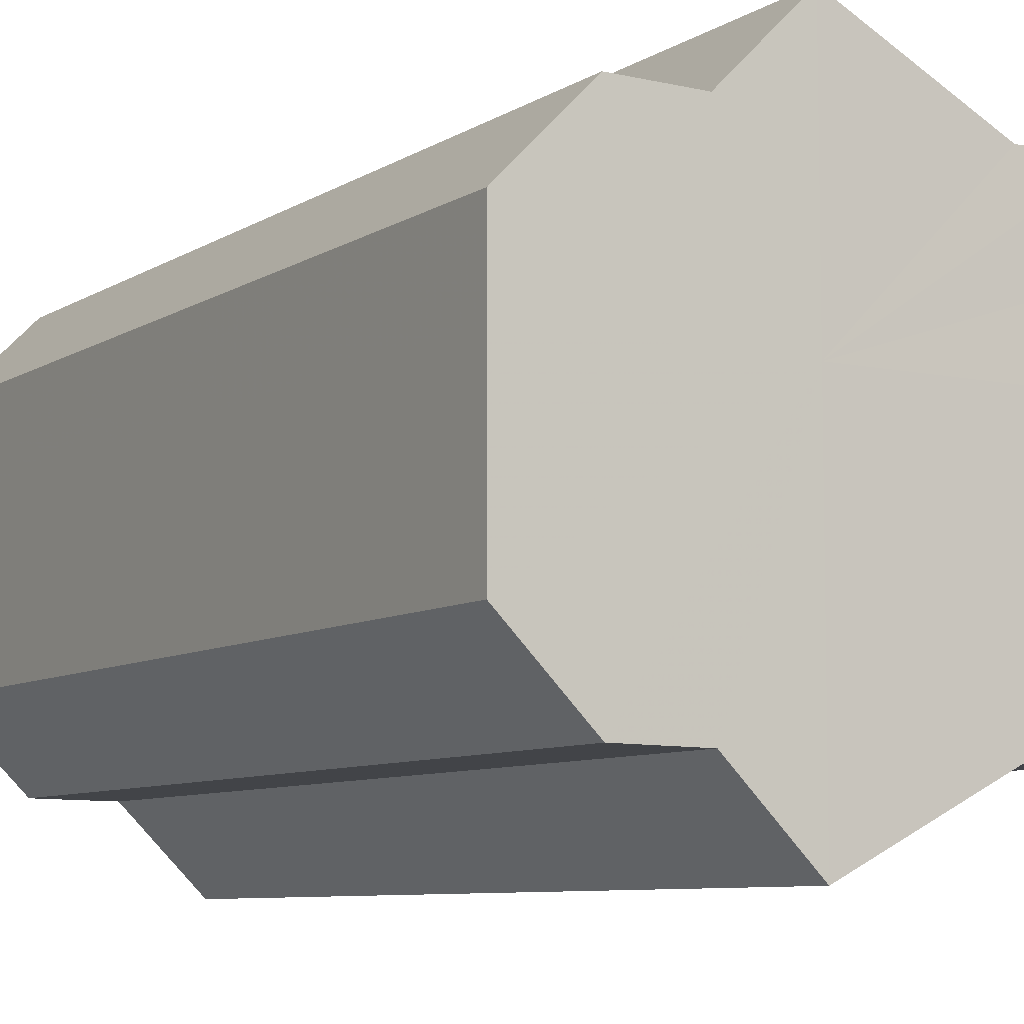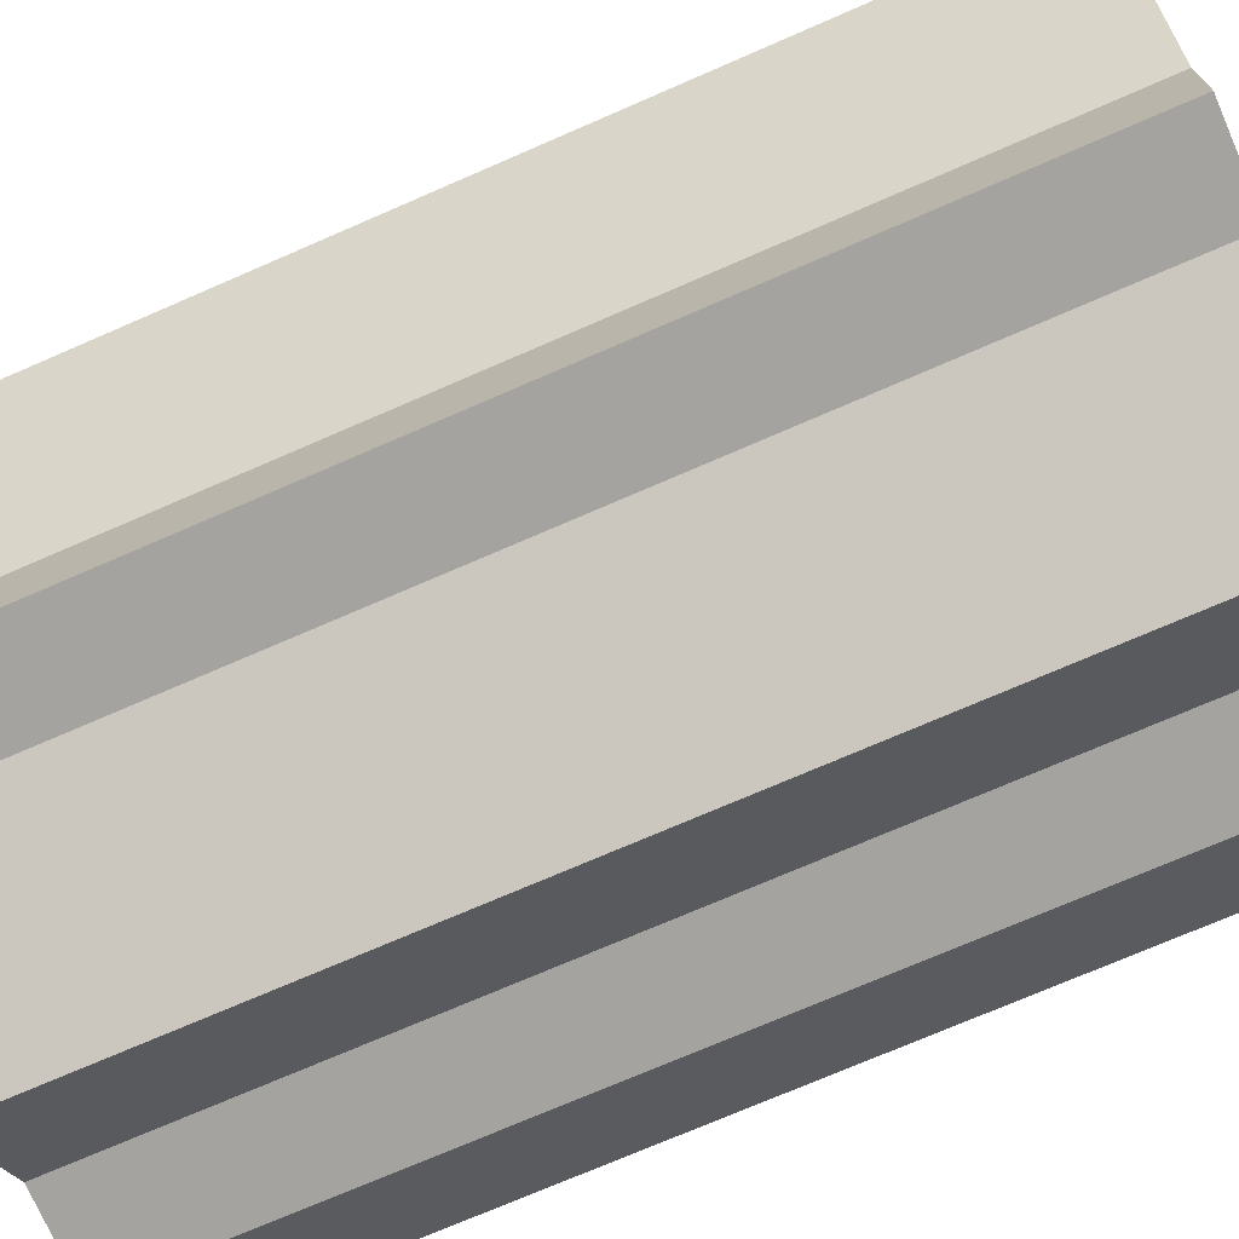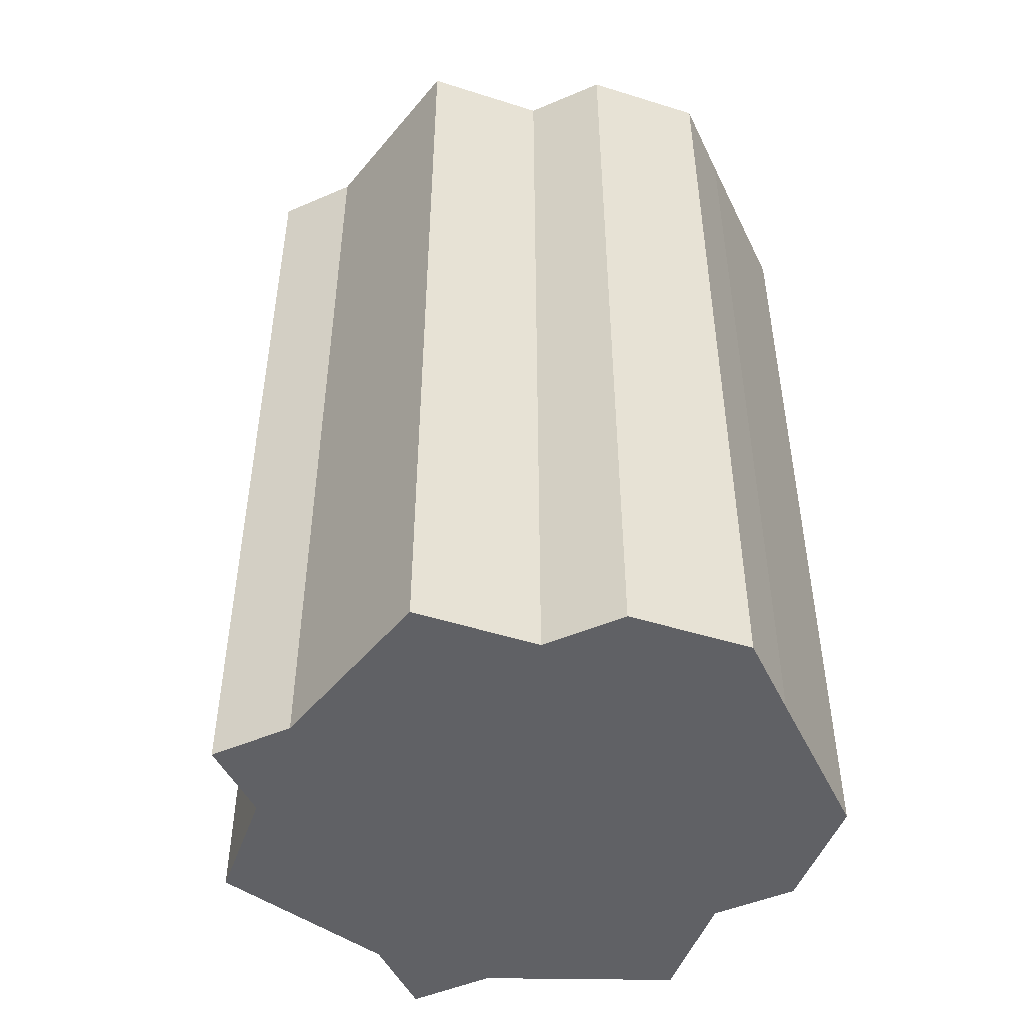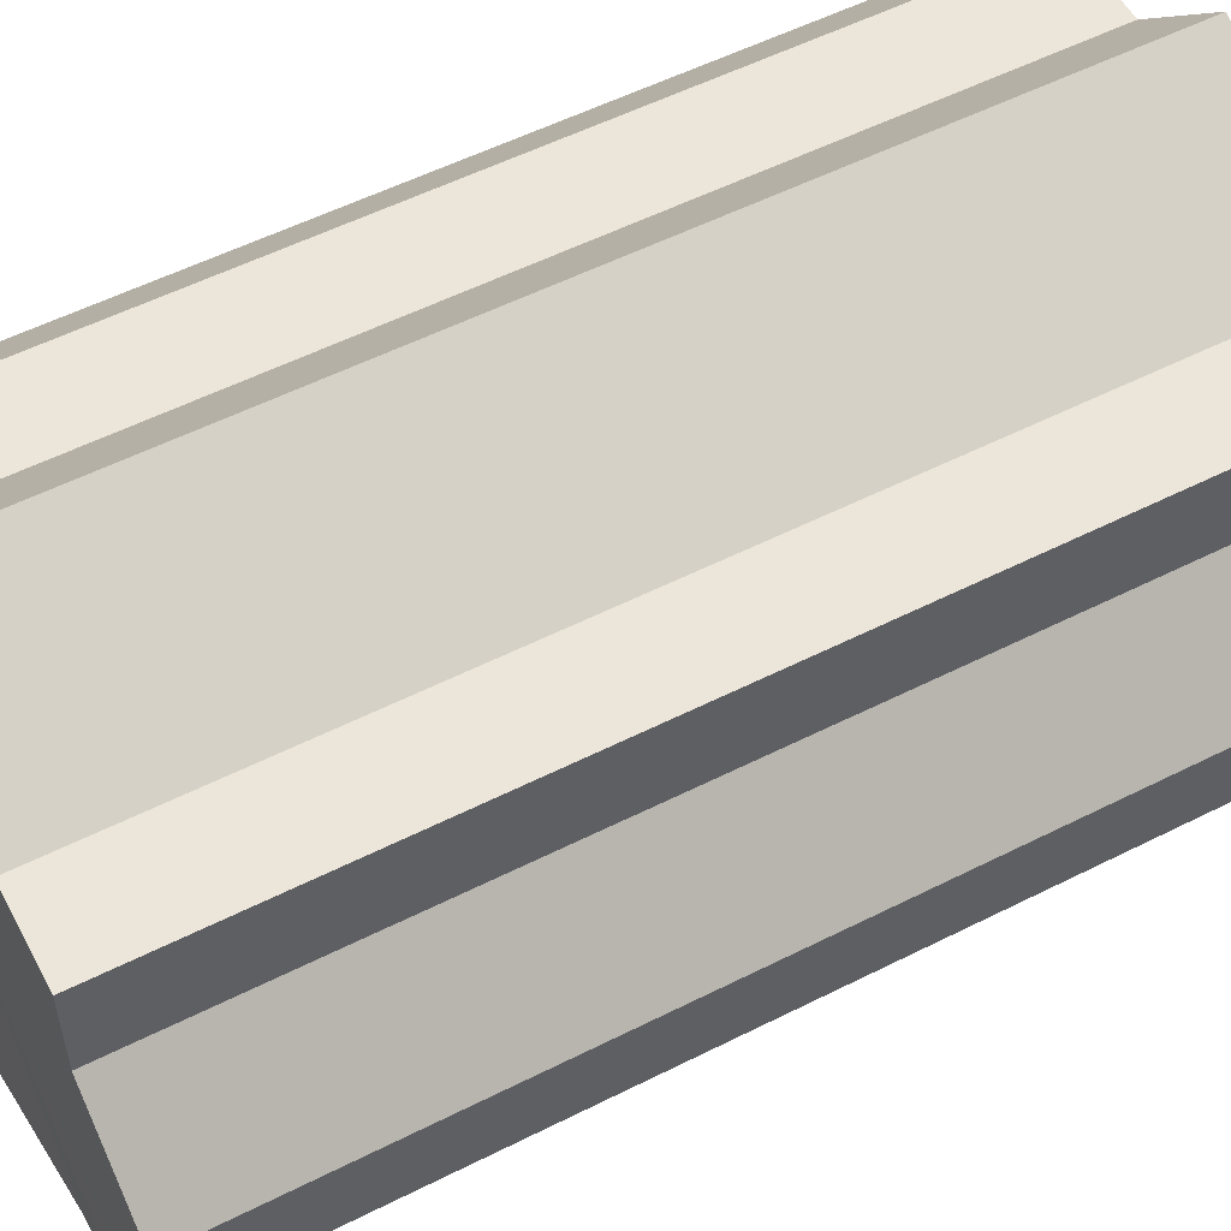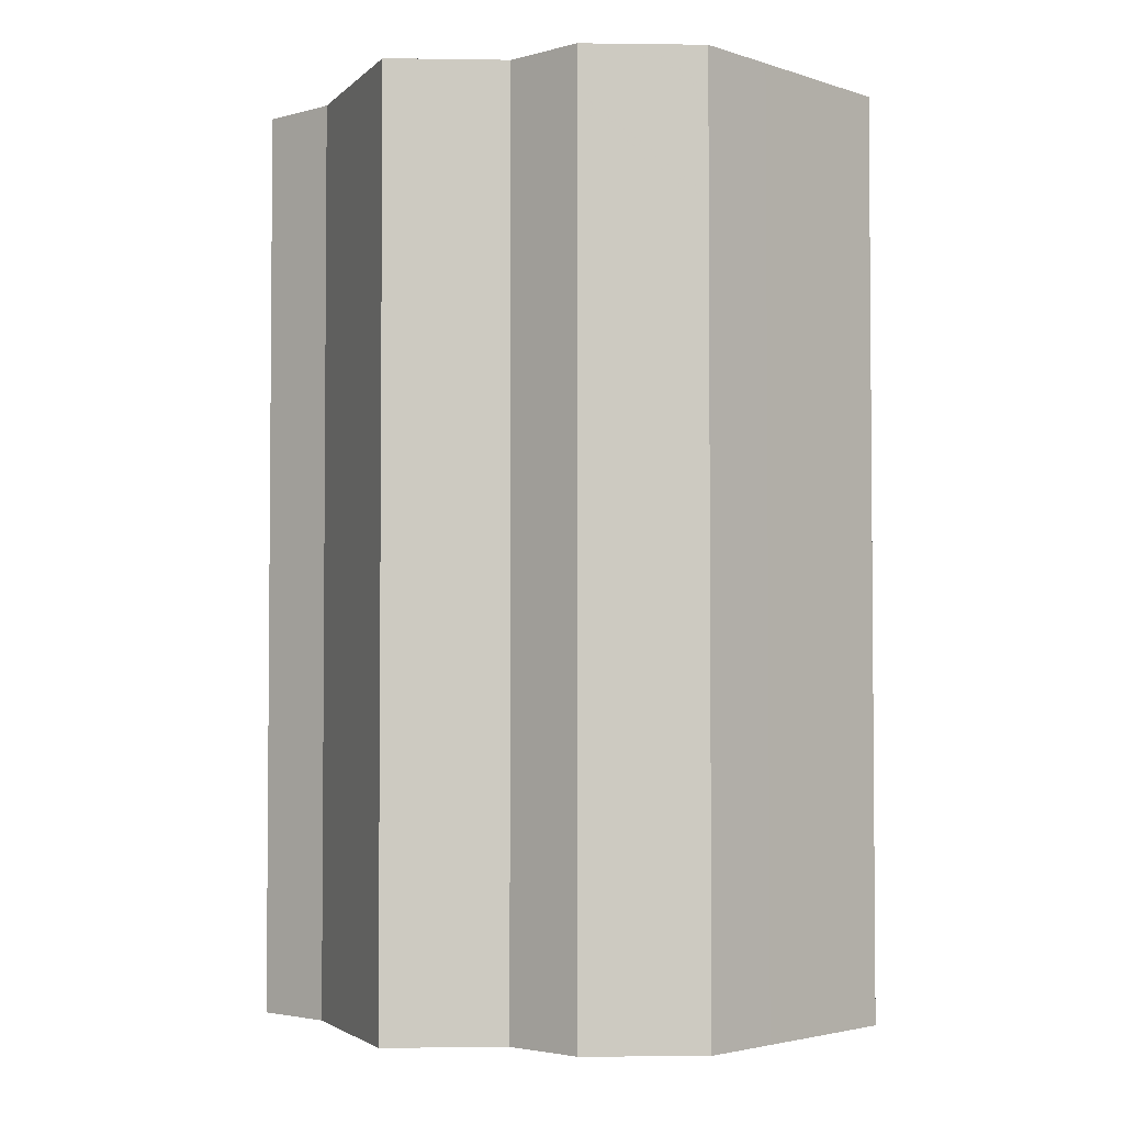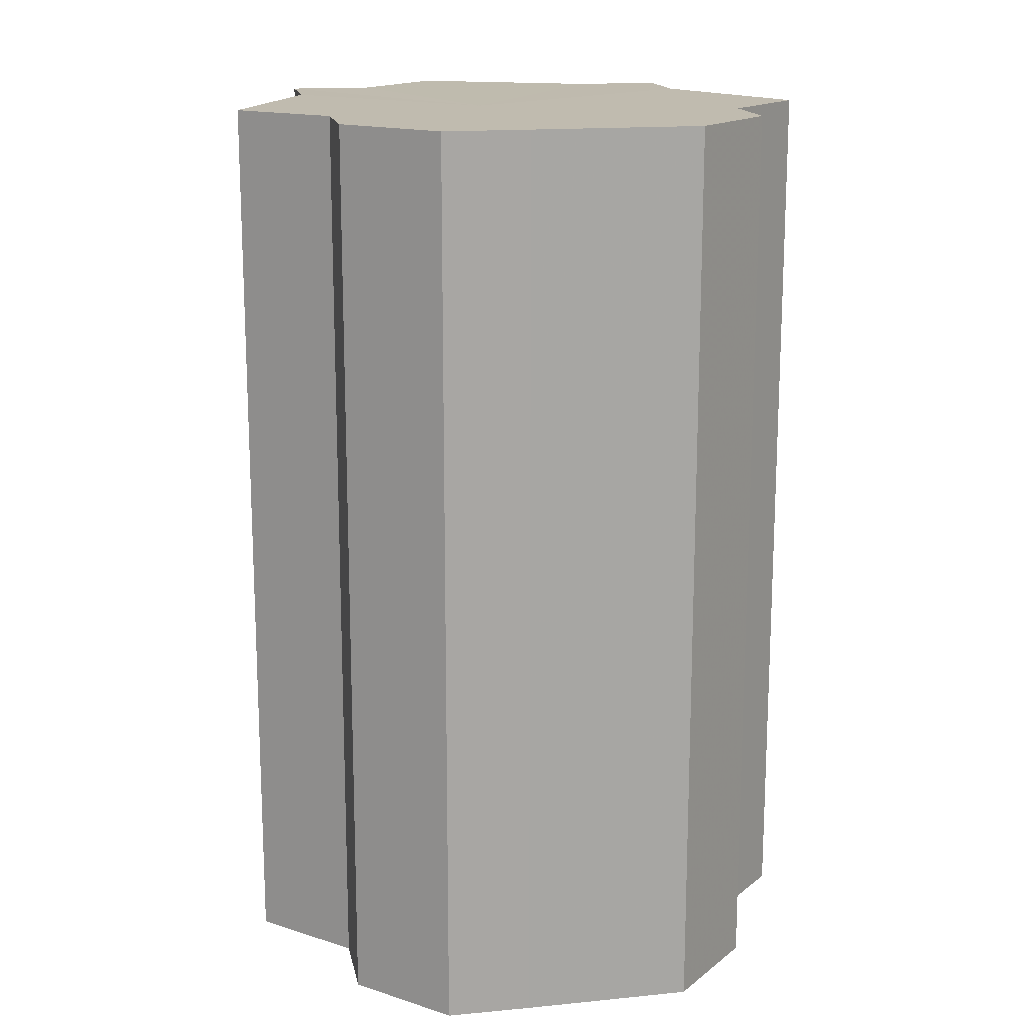
<metadata>
{"format":"obj","ext":"obj","renderer":"f3d","projection":"perspective","resolution":1024,"background":"white","views":[{"elev":-7.8,"azim":-31.3,"up":"+Y"},{"elev":-72.7,"azim":113.6,"up":"+Y"},{"elev":-48.5,"azim":-154.7,"up":"+Z"},{"elev":54.8,"azim":61.9,"up":"+Y"},{"elev":-3.1,"azim":-137.7,"up":"+Z"},{"elev":15.9,"azim":-101.5,"up":"+Z"}]}
</metadata>
<code>
o 23769
v 2242 1880 17.78
v 2242 1880 17.78
v 2242 1880 17.89
v 2242 1880 17.78
v 2242 1880 17.89
v 2242 1880 17.78
v 2242 1880 17.89
v 2242 1880 17.78
v 2242 1880 17.89
v 2242 1880 17.78
v 2242 1880 17.89
v 2242 1880 17.78
v 2242 1880 17.89
v 2242 1880 17.78
v 2242 1880 17.89
v 2242 1880 17.78
v 2242 1880 17.89
v 2242 1880 17.78
v 2242 1880 17.89
v 2242 1880 17.78
v 2242 1880 17.89
v 2242 1880 17.78
v 2242 1880 17.89
v 2242 1880 17.78
v 2242 1880 17.89
v 2242 1880 17.78
v 2242 1880 17.89
v 2242 1880 17.78
v 2242 1880 17.89
v 2242 1880 17.78
v 2242 1880 17.89
v 2242 1880 17.78
v 2242 1880 17.89
v 2242 1880 17.78
v 2242 1880 17.89
v 2242 1880 17.78
v 2242 1880 17.89
v 2242 1880 17.78
v 2242 1880 17.89
v 2242 1880 17.78
v 2242 1880 17.89
v 2242 1880 17.78
v 2242 1880 17.89
v 2242 1880 17.78
v 2242 1880 17.89
v 2242 1880 17.78
v 2242 1880 17.89
v 2242 1880 17.78
v 2242 1880 17.89
v 2242 1880 17.78
v 2242 1880 17.78
v 2242 1880 17.78
v 2242 1880 17.78
v 2242 1880 17.78
v 2242 1880 17.78
v 2242 1880 17.78
v 2242 1880 17.78
v 2242 1880 17.78
v 2242 1880 17.78
v 2242 1880 17.78
v 2242 1880 17.78
v 2242 1880 17.78
v 2242 1880 17.78
v 2242 1880 17.78
v 2242 1880 17.78
v 2242 1880 17.89
v 2242 1880 17.89
v 2242 1880 17.89
v 2242 1880 17.78
v 2242 1880 17.89
v 2242 1880 17.78
v 2242 1880 17.89
v 2242 1880 17.78
v 2242 1880 17.78
v 2242 1880 17.78
v 2242 1880 17.78
v 2242 1880 17.89
v 2242 1880 17.78
v 2242 1880 17.89
v 2242 1880 17.78
v 2242 1880 17.89
v 2242 1880 17.89
v 2242 1880 17.89
v 2242 1880 17.89
v 2242 1880 17.89
v 2242 1880 17.89
v 2242 1880 17.89
v 2242 1880 17.89
v 2242 1880 17.89
v 2242 1880 17.89
v 2242 1880 17.89
v 2242 1880 17.89
v 2242 1880 17.89
v 2242 1880 17.89
v 2242 1880 17.89
v 2242 1880 17.89
v 2242 1880 17.89
v 2242 1880 17.89
f 1 2 3
f 2 4 5
f 6 1 7
f 8 6 9
f 10 8 11
f 12 10 13
f 14 12 15
f 16 14 17
f 18 16 19
f 20 18 21
f 22 20 23
f 24 22 25
f 25 26 27
f 27 28 29
f 29 30 31
f 31 32 33
f 33 34 35
f 35 36 37
f 37 38 39
f 39 40 41
f 41 42 43
f 43 44 45
f 45 46 47
f 47 48 49
f 50 48 51
f 50 52 48
f 50 51 53
f 50 54 52
f 50 53 55
f 50 56 54
f 50 55 57
f 50 57 58
f 50 58 59
f 50 59 60
f 50 60 61
f 50 61 62
f 50 62 63
f 50 63 64
f 50 65 56
f 50 64 65
f 66 65 67
f 68 69 66
f 70 71 68
f 72 73 70
f 74 75 72
f 75 76 77
f 76 78 79
f 78 80 81
f 82 83 84
f 82 85 83
f 82 84 86
f 82 87 85
f 82 86 88
f 82 89 87
f 82 88 90
f 82 91 89
f 82 90 92
f 82 93 91
f 82 92 94
f 82 95 93
f 82 94 96
f 82 97 95
f 82 96 98
f 82 98 97

</code>
